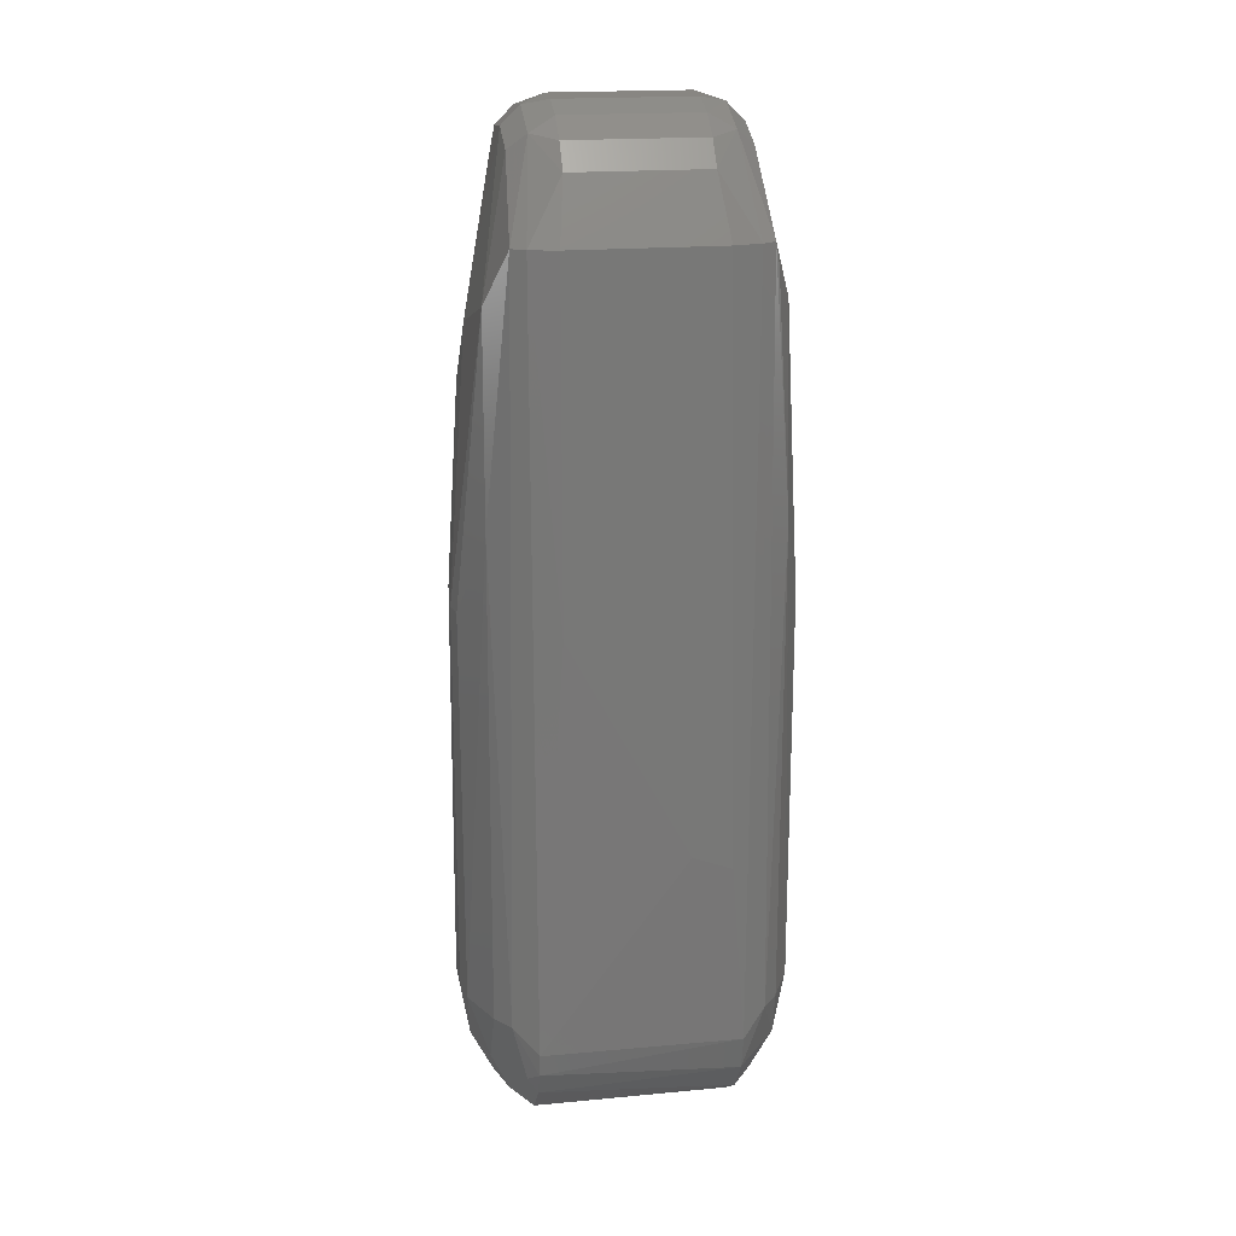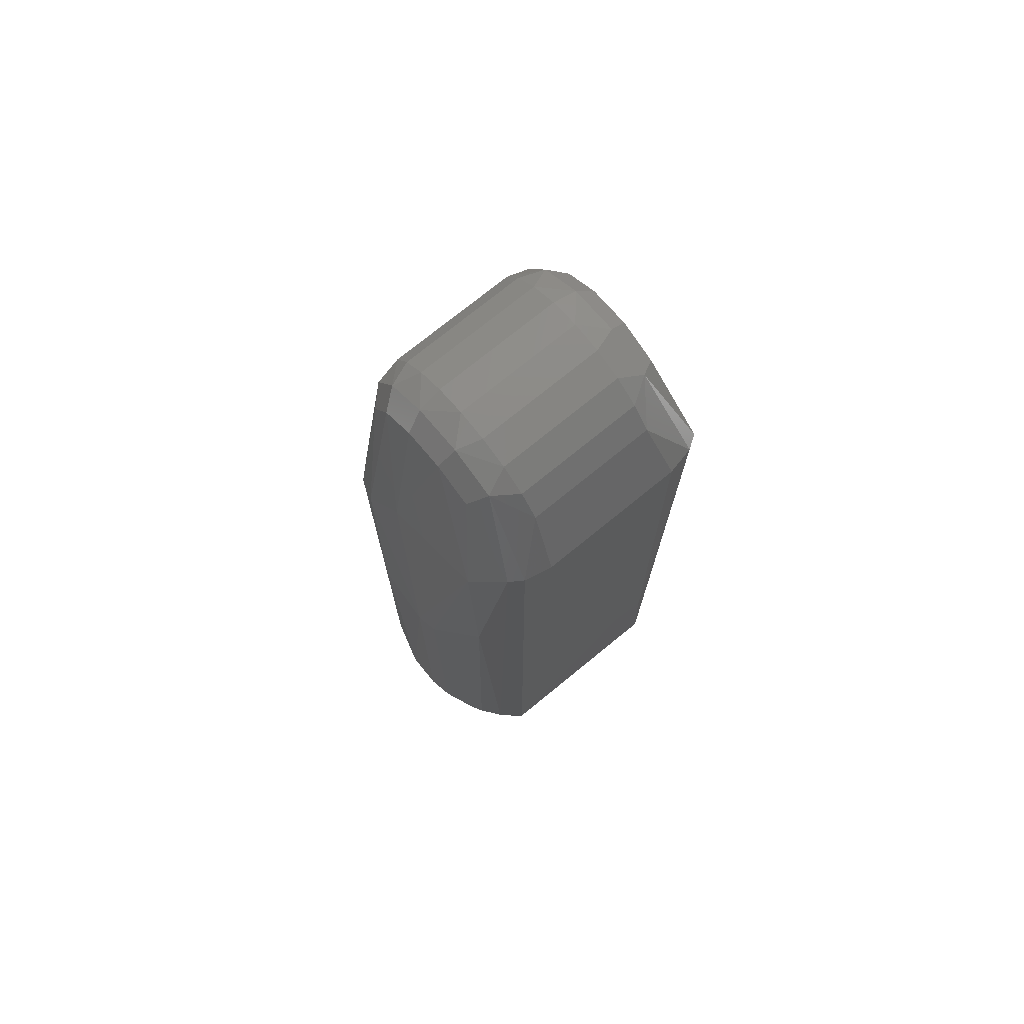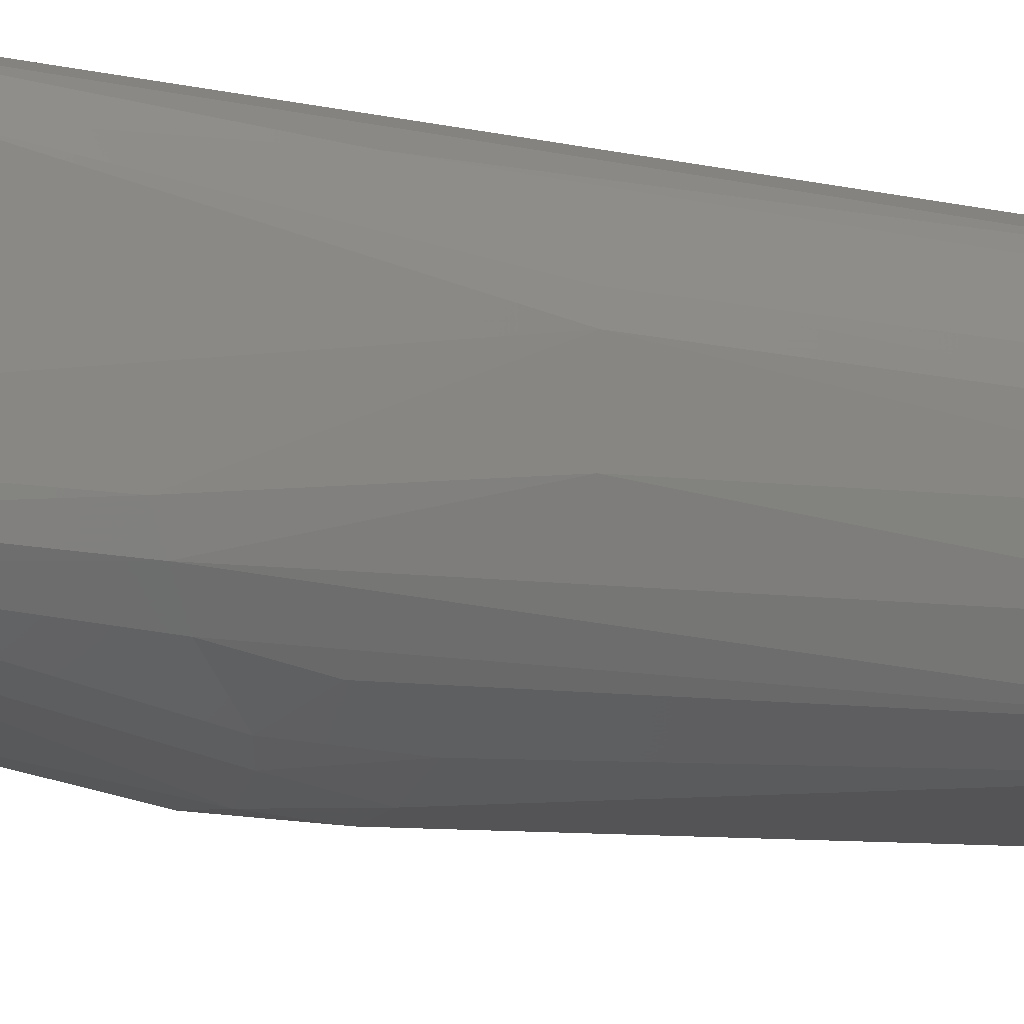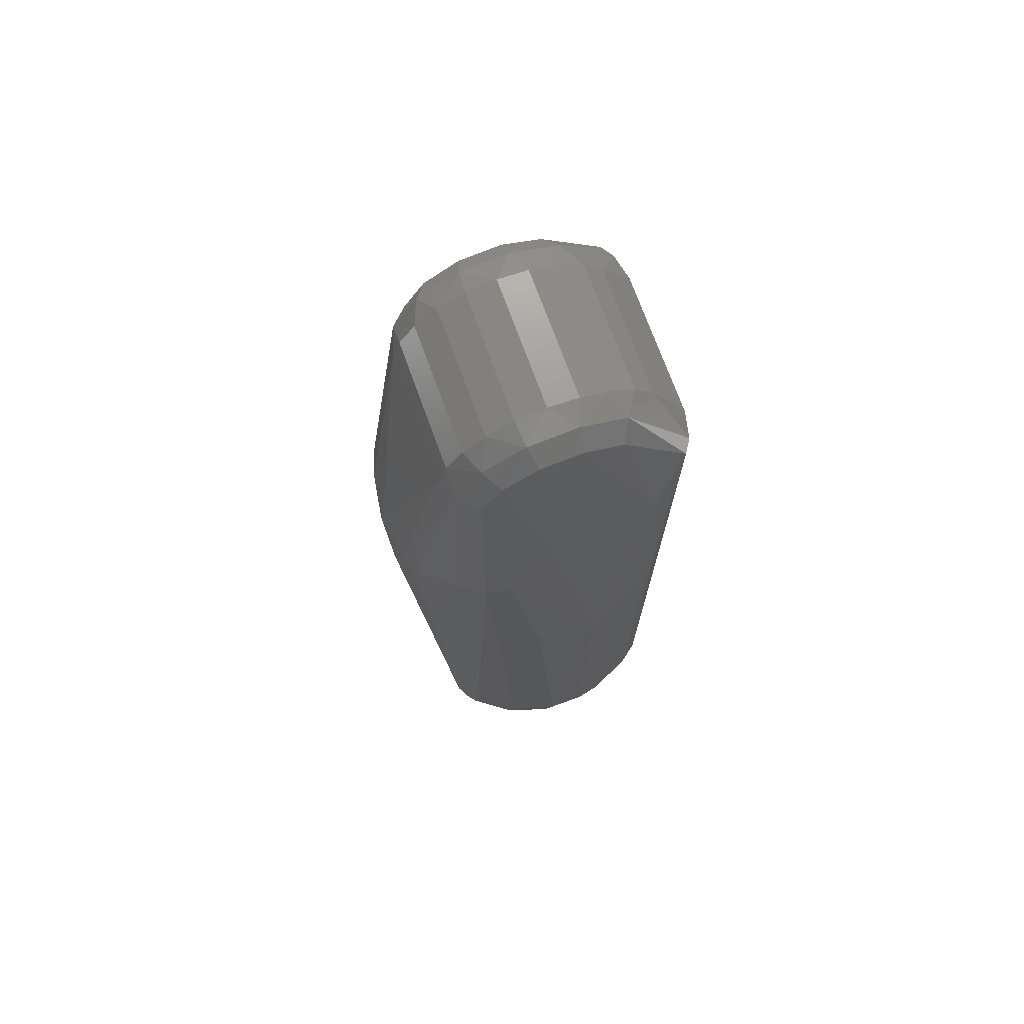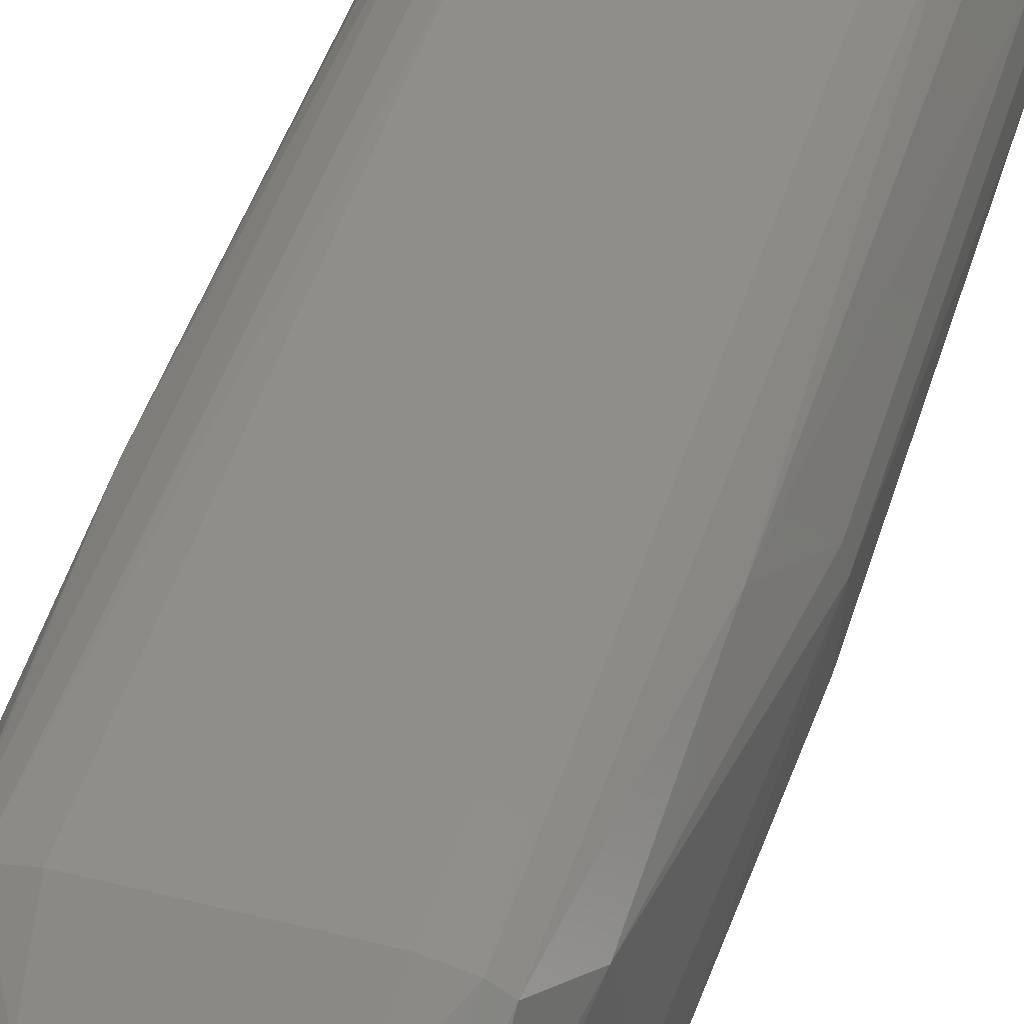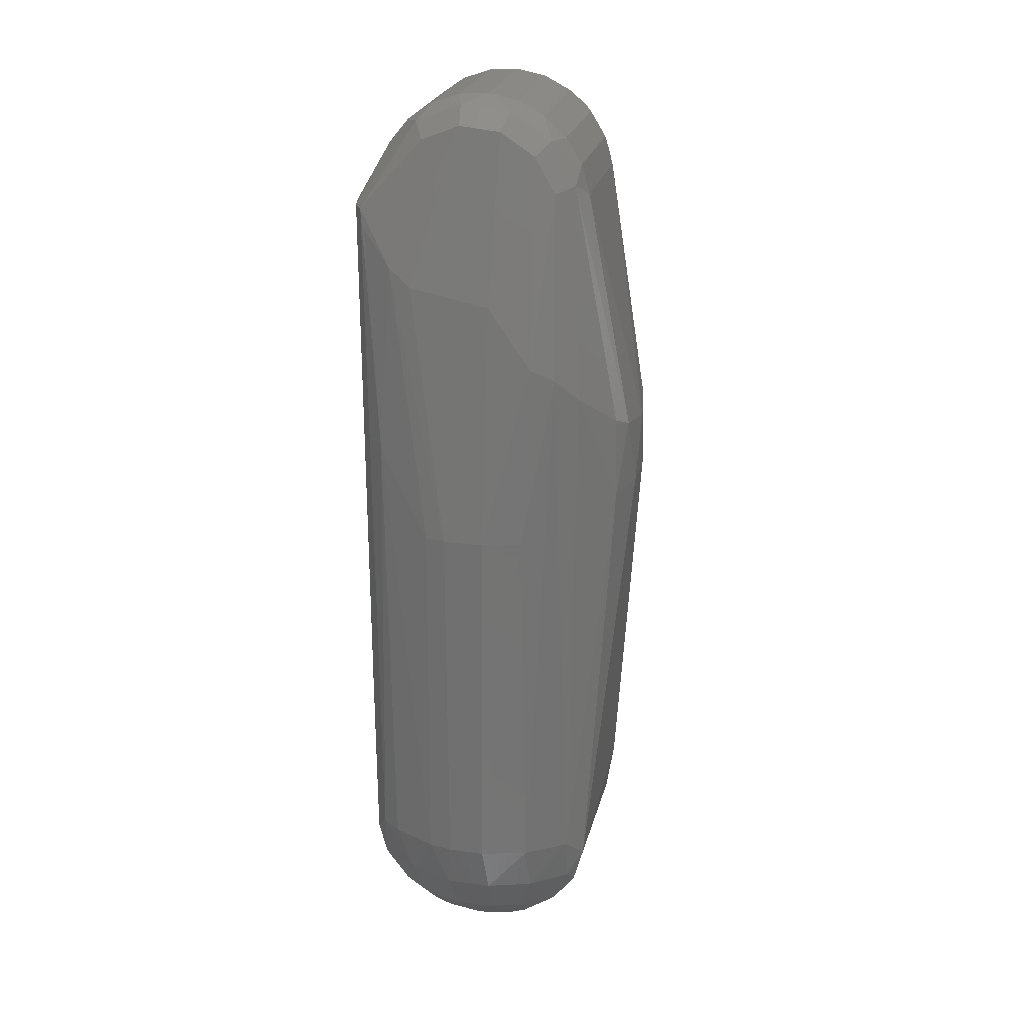
<metadata>
{"format":"stl","ext":"stl","renderer":"f3d","projection":"perspective","resolution":1024,"background":"white","views":[{"elev":19.4,"azim":170.5,"up":"+Z"},{"elev":74.1,"azim":140.8,"up":"+Z"},{"elev":-14.8,"azim":65.5,"up":"+Y"},{"elev":72.5,"azim":70.1,"up":"+Z"},{"elev":44.5,"azim":16.4,"up":"+Y"},{"elev":24.4,"azim":-76.9,"up":"+Z"}]}
</metadata>
<code>
# stl→obj: 136 verts, 268 faces
v 8.064 -1.204 -5.796
v 8.064 1.202 -5.796
v 9.416 1.474 -3.039
v 9.416 -1.475 -3.039
v 6.004 6.666 -4.423
v 6.004 4.499 -6.615
v -6 5.497 -5.791
v -7.141 -7.031 33.49
v -4.415 -8.982 31.25
v -5.5 -6.292 46.81
v -5.5 -4.758 49.5
v -4 -6.355 47.81
v 7.457 -6.668 -0.00031
v 9.123 -4.105 -0.00031
v 8.272 -5.673 35.05
v -8.51 -4.283 -3.039
v -9.119 -4.105 -0.00031
v -9.412 -1.475 -3.039
v 8.514 -4.283 -3.039
v 6.933 7.109 45
v 6.004 7.62 -1.446
v 6.12 7.64 45
v 5.504 3.789 50.34
v -6 -3.361 -7.261
v 6.004 -4.5 -6.615
v -6 -5.499 -5.791
v -6 3.359 -7.261
v 9.679 -2.529 24
v 8.54 -1.466 39.6
v 8.196 4.977 41.65
v 6.603 0.7617 50.39
v 9.926 1.245 24
v 6.004 2.247 -7.678
v 5.504 0.9156 51.48
v 4.004 -0.4448 51.94
v 5.504 -2.162 51.18
v 5.504 -4.758 49.5
v 4.004 -3.976 50.7
v -6 -6.966 -3.902
v 6.004 -7.186 -3.392
v -6 -7.621 -1.455
v 9.643 2.661 -0.00031
v 8.514 4.281 -3.039
v 8.388 5.448 -0.00031
v -6 7.075 -3.644
v -8.51 4.281 -3.039
v 4.004 -6.355 47.81
v 5.504 -6.292 46.81
v 9.936 -1.159 -0.00031
v 4.004 3.214 51.16
v 4.004 4.754 50.07
v -7.454 -6.668 -0.00031
v -8.311 5.818 29.53
v -7.192 6.828 43.79
v -6.93 7.109 45
v -8.06 -1.204 -5.796
v -8.06 1.202 -5.796
v -6 -0.00089 -8
v -9.412 1.474 -3.039
v -5.5 0.9156 51.48
v -5.5 3.789 50.34
v -6.599 0.7617 50.39
v 8.314 5.818 29.53
v -4 -3.976 50.7
v -4 -2.295 51.56
v -5.5 -2.162 51.18
v 6.004 -7.698 -0.00031
v 1.453 -9.895 26
v -9.933 -1.159 -0.00031
v -9.917 -1.285 24
v -9.922 1.245 24
v -9.93 1.155 -0.00031
v -1.449 -9.895 26
v 0.00336 -10 30.09
v 6.603 3.153 49.44
v -6.599 3.153 49.44
v -8.268 -5.673 35.05
v 6.603 -1.799 50.14
v 6.603 -3.959 48.74
v -6.599 -1.799 50.14
v -6.599 -3.959 48.74
v -8.454 3.577 40.56
v 8.765 -4.196 35.8
v 4.476 7.999 24
v -7.358 3.502 -5.796
v -7.358 -3.504 -5.796
v 4.464 7.999 45
v 6.603 -5.236 46.51
v -6.599 -5.236 46.51
v -8.762 -4.196 35.8
v 6.914 -7.186 33.87
v 4.419 -8.982 31.25
v 6.336 -7.761 29.52
v 7.361 3.502 -5.796
v 7.361 -3.504 -5.796
v -7.454 6.666 -0.00031
v -8.385 5.448 -0.00031
v -6 7.62 -1.446
v 7.457 6.666 -0.00031
v 6.004 -6.668 -4.423
v 4.004 -2.295 51.56
v -4 -0.4448 51.94
v -4 1.438 51.8
v -4 -5.363 49.42
v 4.004 -5.363 49.42
v -4 3.214 51.16
v -4 4.754 50.07
v 4.004 1.438 51.8
v -8.192 4.977 41.65
v -9.639 2.661 -0.00031
v -2.734 7.999 10.65
v -4.46 7.999 45
v -4.391 -9.103 26
v -6.116 7.64 45
v 4.395 -9.103 26
v -2.93 -9.565 30.59
v -8.536 -1.466 39.6
v 2.934 -9.565 30.59
v -9.278 -3.732 24
v 6.626 6.666 -3.422
v 4.004 5.943 48.6
v -4 5.943 48.6
v -6.784 -6.668 -3.035
v 4.004 -6.878 46
v -4 -6.878 46
v 6.004 -3.361 -7.261
v 6.004 -1.133 -7.92
v 6.788 -6.668 -3.035
v -5.103 7.949 9.745
v 6.004 7.348 -2.891
v 9.688 2.493 24
v -9.684 2.493 24
v 9.933 1.155 -0.00031
v -6 -2.249 -7.678
v -6 2.247 -7.678
v 6.004 1.131 -7.92
f 1 2 3
f 1 3 4
f 5 6 7
f 8 9 10
f 11 10 12
f 13 14 15
f 16 17 18
f 19 4 14
f 19 14 13
f 20 21 22
f 20 22 23
f 24 25 26
f 27 7 6
f 28 15 14
f 29 30 31
f 29 32 30
f 33 27 6
f 34 31 23
f 34 35 36
f 37 36 38
f 39 40 41
f 42 3 43
f 42 43 44
f 45 5 7
f 45 7 46
f 47 48 37
f 49 4 3
f 49 32 28
f 49 28 14
f 49 14 4
f 50 34 23
f 50 23 51
f 52 17 16
f 53 54 55
f 56 57 58
f 56 18 59
f 56 59 57
f 60 61 62
f 63 20 30
f 63 42 44
f 64 65 66
f 64 66 11
f 67 40 13
f 67 68 41
f 67 41 40
f 69 70 71
f 69 71 72
f 69 72 59
f 69 59 18
f 69 18 17
f 73 41 68
f 73 68 74
f 75 31 30
f 75 30 20
f 75 20 23
f 75 23 31
f 76 61 55
f 76 62 61
f 77 17 52
f 77 52 8
f 77 8 10
f 78 31 34
f 78 34 36
f 78 36 37
f 78 37 79
f 78 79 29
f 78 29 31
f 80 81 11
f 80 11 66
f 80 66 60
f 80 60 62
f 80 62 82
f 83 28 32
f 83 32 29
f 83 29 79
f 83 15 28
f 84 22 21
f 85 46 7
f 85 7 27
f 85 57 59
f 85 59 46
f 86 16 18
f 86 18 56
f 86 24 26
f 86 26 16
f 87 22 84
f 88 15 83
f 88 83 79
f 88 79 37
f 88 37 48
f 88 48 15
f 89 81 90
f 89 90 77
f 89 77 10
f 89 10 11
f 89 11 81
f 91 48 92
f 91 92 93
f 91 93 13
f 91 13 15
f 91 15 48
f 94 6 5
f 94 43 3
f 94 3 2
f 94 2 33
f 94 33 6
f 95 1 4
f 95 4 19
f 96 97 53
f 96 53 55
f 96 55 98
f 96 98 45
f 96 45 46
f 96 46 97
f 99 21 20
f 99 20 63
f 99 63 44
f 100 26 25
f 100 25 95
f 100 95 19
f 100 40 39
f 100 39 26
f 101 65 64
f 101 64 38
f 101 38 36
f 101 36 35
f 102 103 60
f 102 60 66
f 102 66 65
f 102 65 101
f 102 101 35
f 104 64 11
f 104 11 12
f 105 38 64
f 105 64 104
f 105 104 12
f 105 12 47
f 105 47 37
f 105 37 38
f 106 50 51
f 106 51 107
f 106 107 61
f 106 61 60
f 106 60 103
f 108 35 34
f 108 34 50
f 108 50 106
f 108 106 103
f 108 103 102
f 108 102 35
f 109 54 53
f 109 71 82
f 109 82 62
f 109 62 76
f 109 76 55
f 109 55 54
f 110 53 97
f 110 97 46
f 110 46 59
f 110 59 72
f 111 112 87
f 111 87 84
f 111 84 21
f 111 21 98
f 113 41 73
f 113 9 8
f 113 8 52
f 113 52 41
f 114 98 55
f 114 55 61
f 115 68 67
f 115 67 13
f 115 13 93
f 115 93 92
f 116 9 113
f 116 113 73
f 116 73 74
f 116 10 9
f 117 90 81
f 117 81 80
f 117 80 82
f 117 82 71
f 117 71 70
f 117 70 90
f 118 92 48
f 118 74 68
f 118 68 115
f 118 115 92
f 119 17 77
f 119 77 90
f 119 90 70
f 119 70 69
f 119 69 17
f 120 99 44
f 120 44 43
f 120 43 94
f 120 94 5
f 121 51 23
f 121 23 22
f 121 22 87
f 122 107 51
f 122 51 121
f 122 121 87
f 122 87 112
f 122 112 114
f 122 114 61
f 122 61 107
f 123 39 41
f 123 41 52
f 123 52 16
f 123 16 26
f 123 26 39
f 124 74 118
f 124 118 48
f 124 48 47
f 125 10 116
f 125 116 74
f 125 74 124
f 125 124 47
f 125 47 12
f 125 12 10
f 126 25 24
f 126 127 1
f 126 1 95
f 126 95 25
f 128 40 100
f 128 100 19
f 128 19 13
f 128 13 40
f 129 112 111
f 129 111 98
f 129 98 114
f 129 114 112
f 130 5 45
f 130 45 98
f 130 98 21
f 130 21 99
f 130 99 120
f 130 120 5
f 131 42 63
f 131 63 30
f 131 30 32
f 132 53 110
f 132 110 72
f 132 72 71
f 132 71 109
f 132 109 53
f 133 32 49
f 133 49 3
f 133 3 42
f 133 42 131
f 133 131 32
f 134 127 126
f 134 126 24
f 134 24 86
f 134 86 56
f 134 56 58
f 134 58 127
f 135 27 33
f 135 58 57
f 135 57 85
f 135 85 27
f 136 58 135
f 136 135 33
f 136 33 2
f 136 2 1
f 136 1 127
f 136 127 58

</code>
